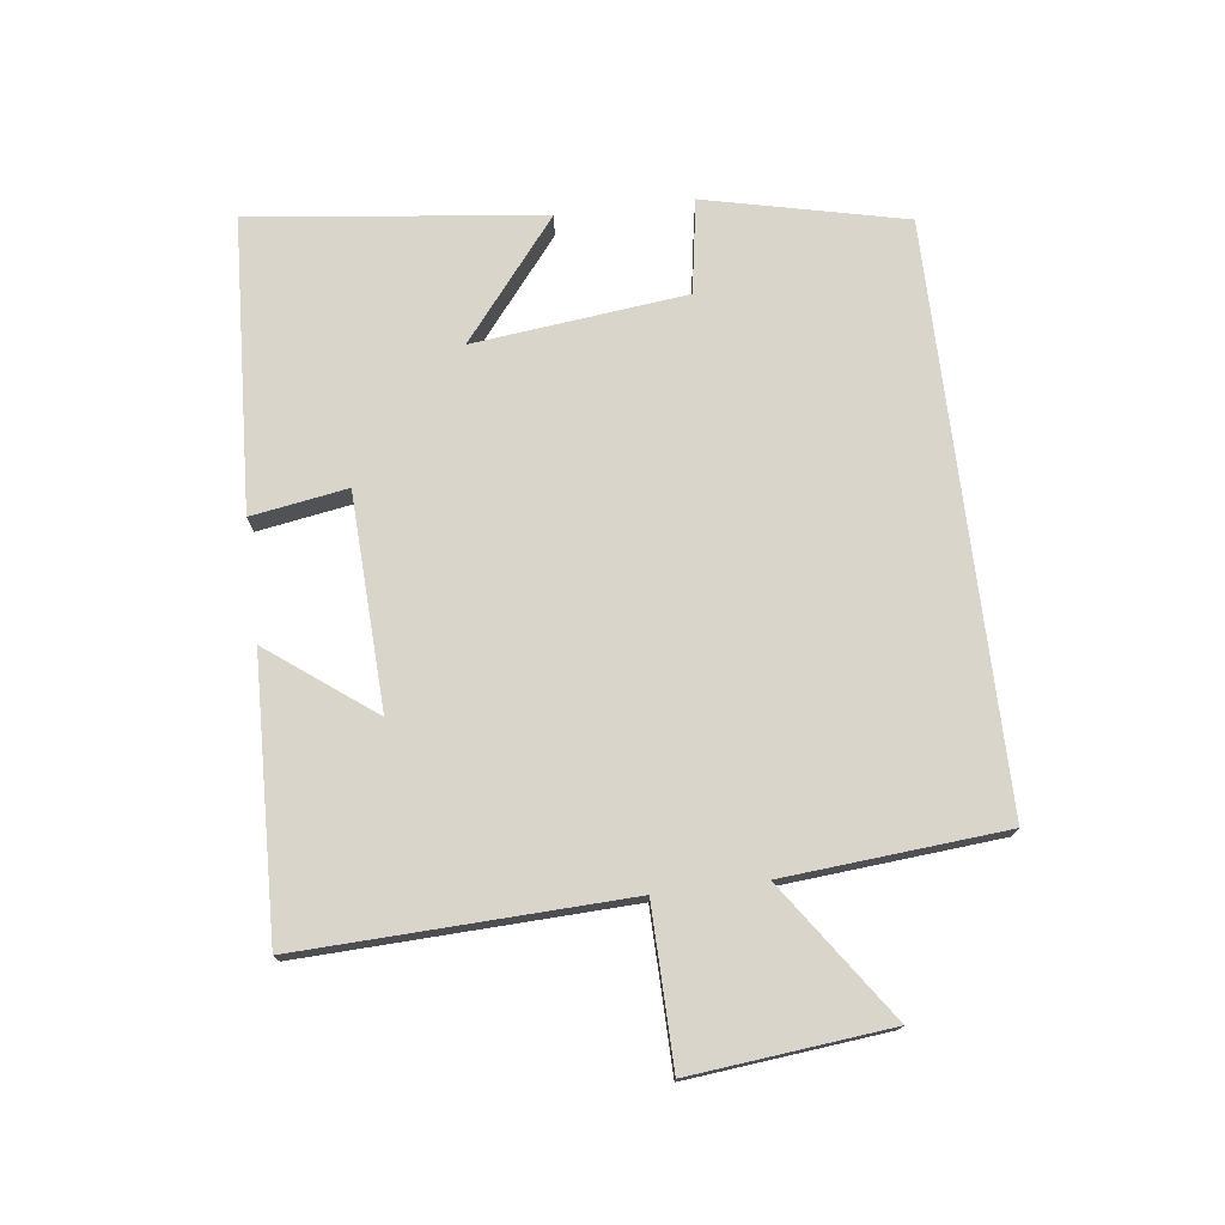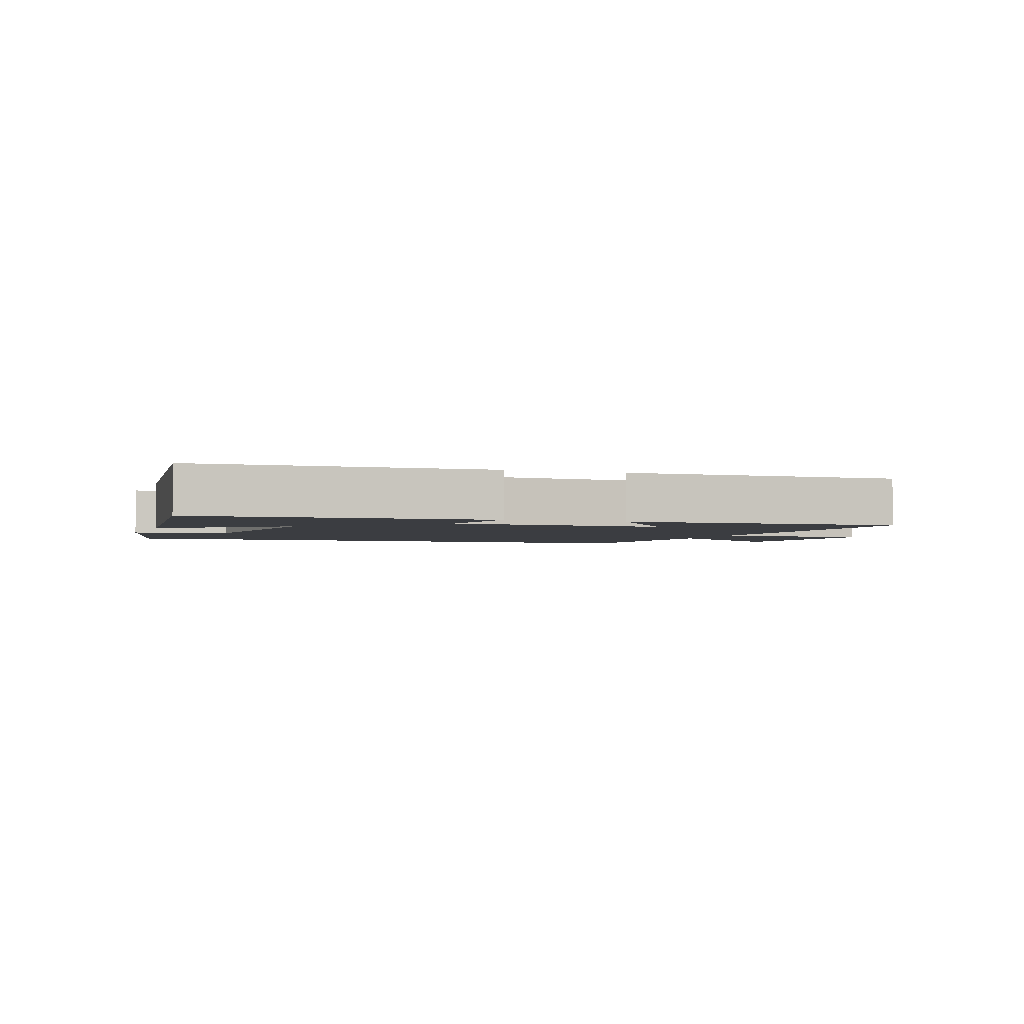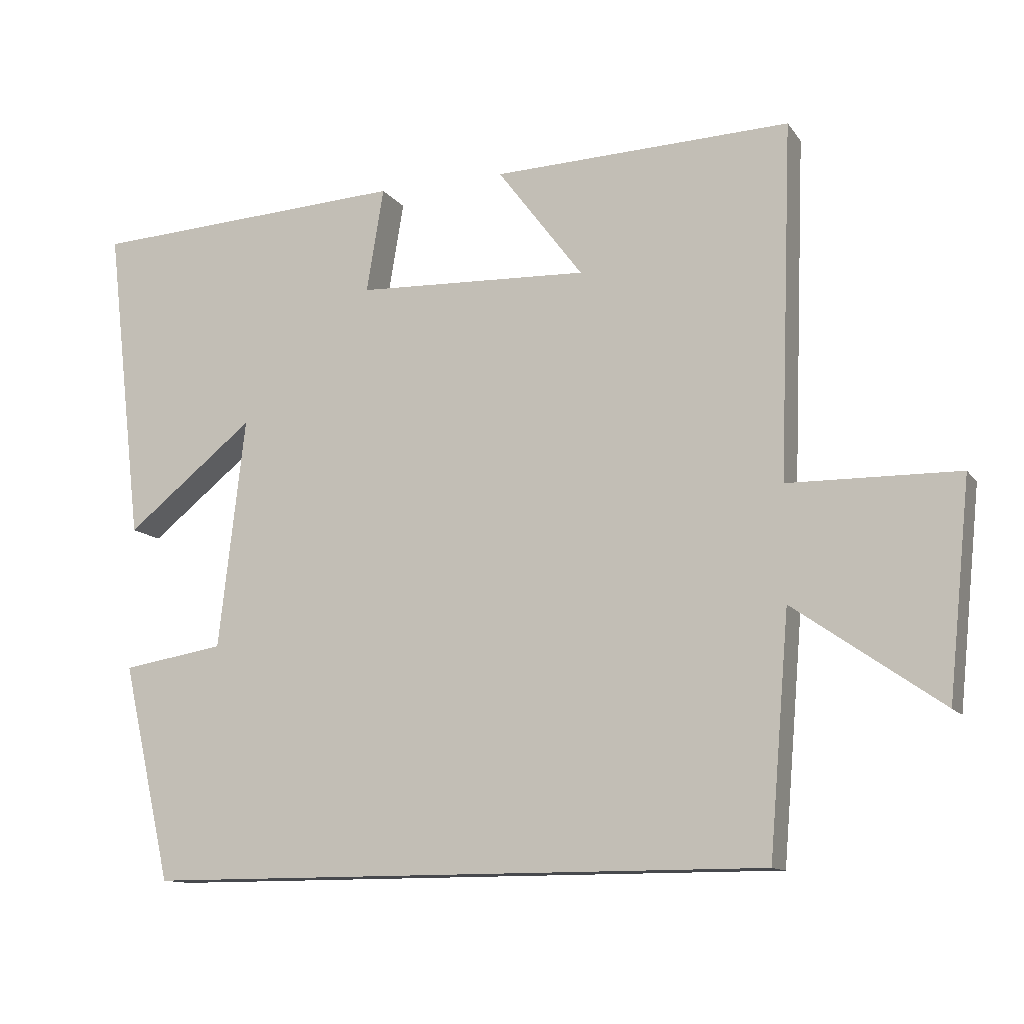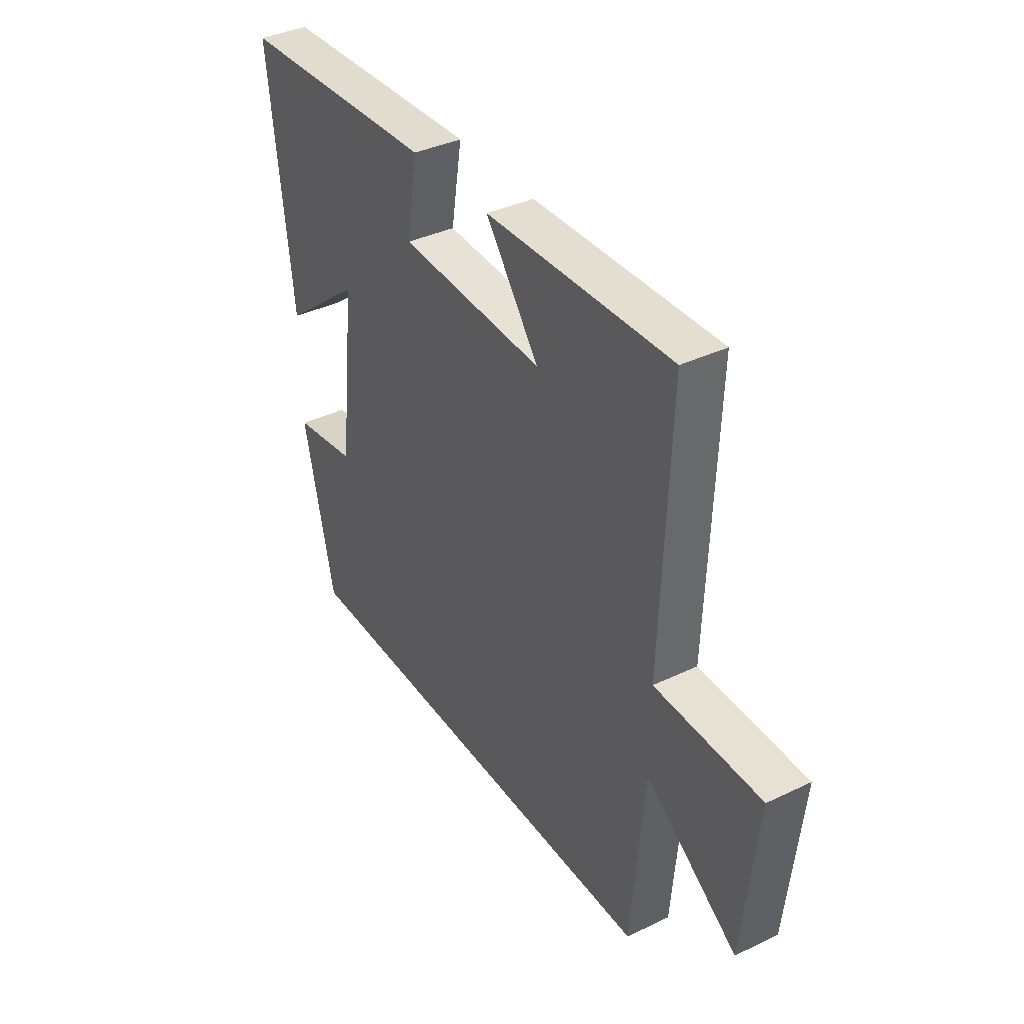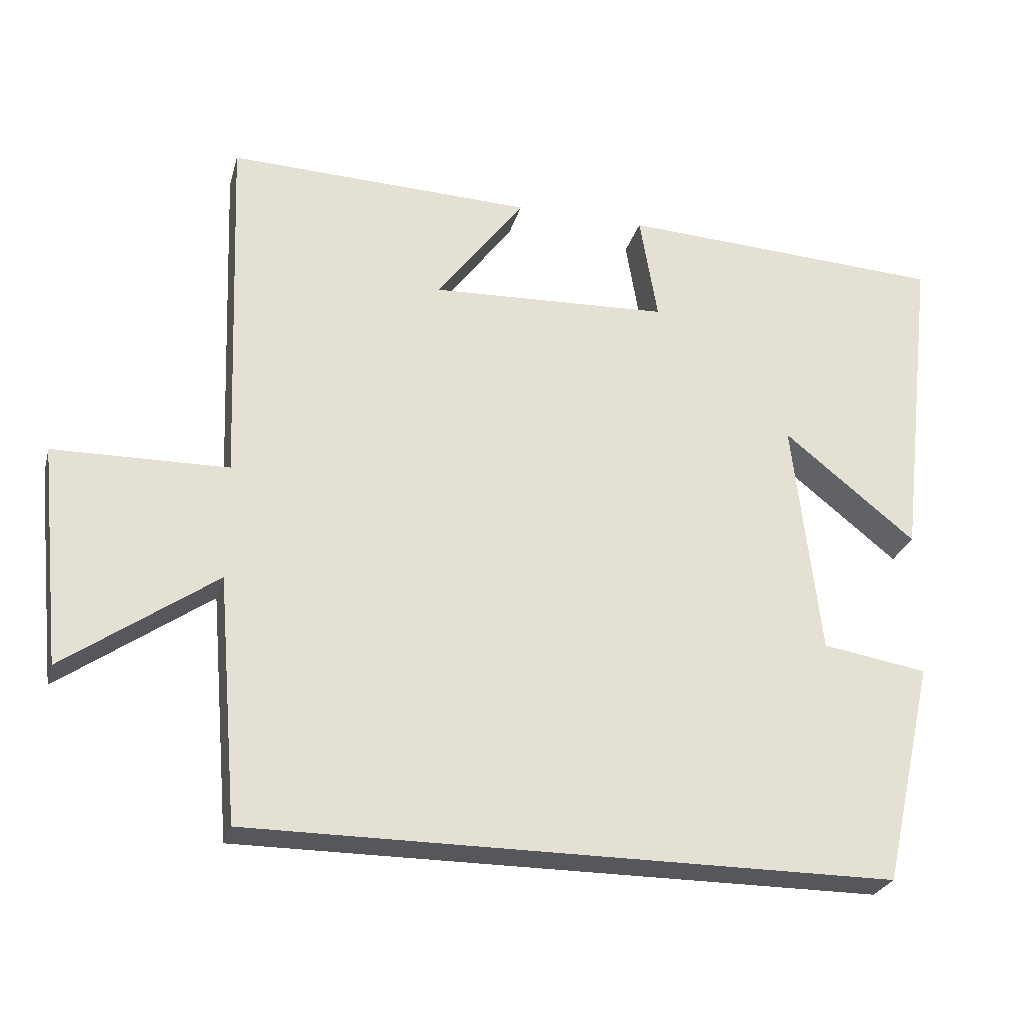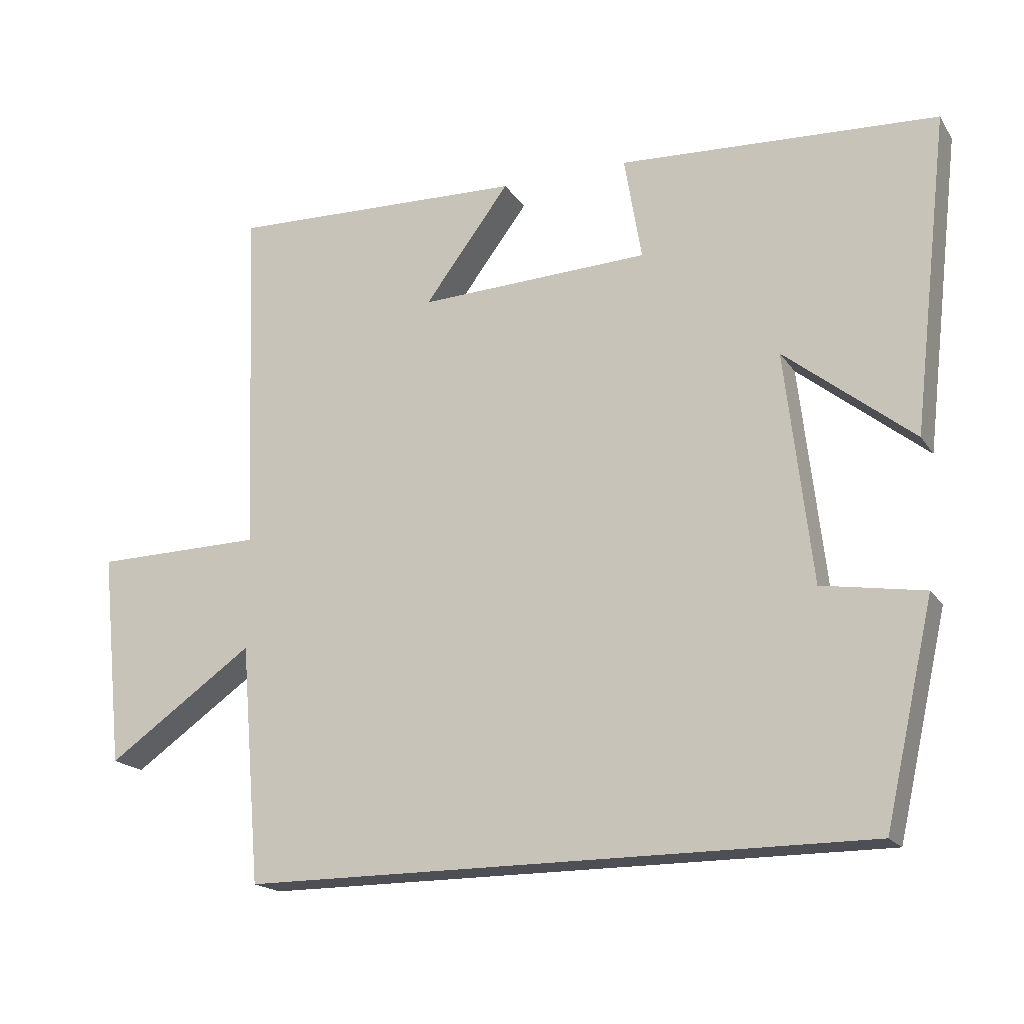
<metadata>
{"format":"obj","ext":"obj","renderer":"f3d","projection":"perspective","resolution":1024,"background":"white","views":[{"elev":74.6,"azim":83.0,"up":"+Y"},{"elev":-2.6,"azim":-19.9,"up":"+Y"},{"elev":-12.1,"azim":21.9,"up":"+Z"},{"elev":37.8,"azim":58.6,"up":"+Z"},{"elev":-26.4,"azim":165.4,"up":"+Z"},{"elev":-18.4,"azim":-156.5,"up":"+Z"}]}
</metadata>
<code>
v -0.429 0.07 -0.5
v -0.5 0.07 -0.188
v -0.353 0.07 -0.164
v -0.315 0.07 0.168
v -0.5 0.07 0.02
v -0.553 0.07 0.476
v -0.095 0.07 0.5
v -0.12 0.07 0.35
v 0.214 0.07 0.336
v 0.091 0.07 0.5
v 0.519 0.07 0.514
v 0.5 0.07 0.007
v 0.744 0.07 0.003
v 0.712 0.07 -0.305
v 0.5 0.07 -0.157
v 0.471 0.07 -0.5
v -0.429 0 -0.5
v -0.5 0 -0.188
v -0.353 0 -0.164
v -0.315 0 0.168
v -0.5 0 0.02
v -0.553 0 0.476
v -0.095 0 0.5
v -0.12 0 0.35
v 0.214 0 0.336
v 0.091 0 0.5
v 0.519 0 0.514
v 0.5 0 0.007
v 0.744 0 0.003
v 0.712 0 -0.305
v 0.5 0 -0.157
v 0.471 0 -0.5
f 15 16 1 2
f 12 13 14 15
f 9 10 11 12
f 8 9 12 15
f 5 6 7 8
f 4 5 8
f 3 4 8 15
f 2 3 15
f 18 17 32 31
f 31 30 29 28
f 28 27 26 25
f 31 28 25 24
f 24 23 22 21
f 24 21 20
f 31 24 20 19
f 31 19 18
f 1 17 18 2
f 2 18 19 3
f 3 19 20 4
f 4 20 21 5
f 5 21 22 6
f 6 22 23 7
f 7 23 24 8
f 8 24 25 9
f 9 25 26 10
f 10 26 27 11
f 11 27 28 12
f 12 28 29 13
f 13 29 30 14
f 14 30 31 15
f 15 31 32 16
f 16 32 17 1

</code>
